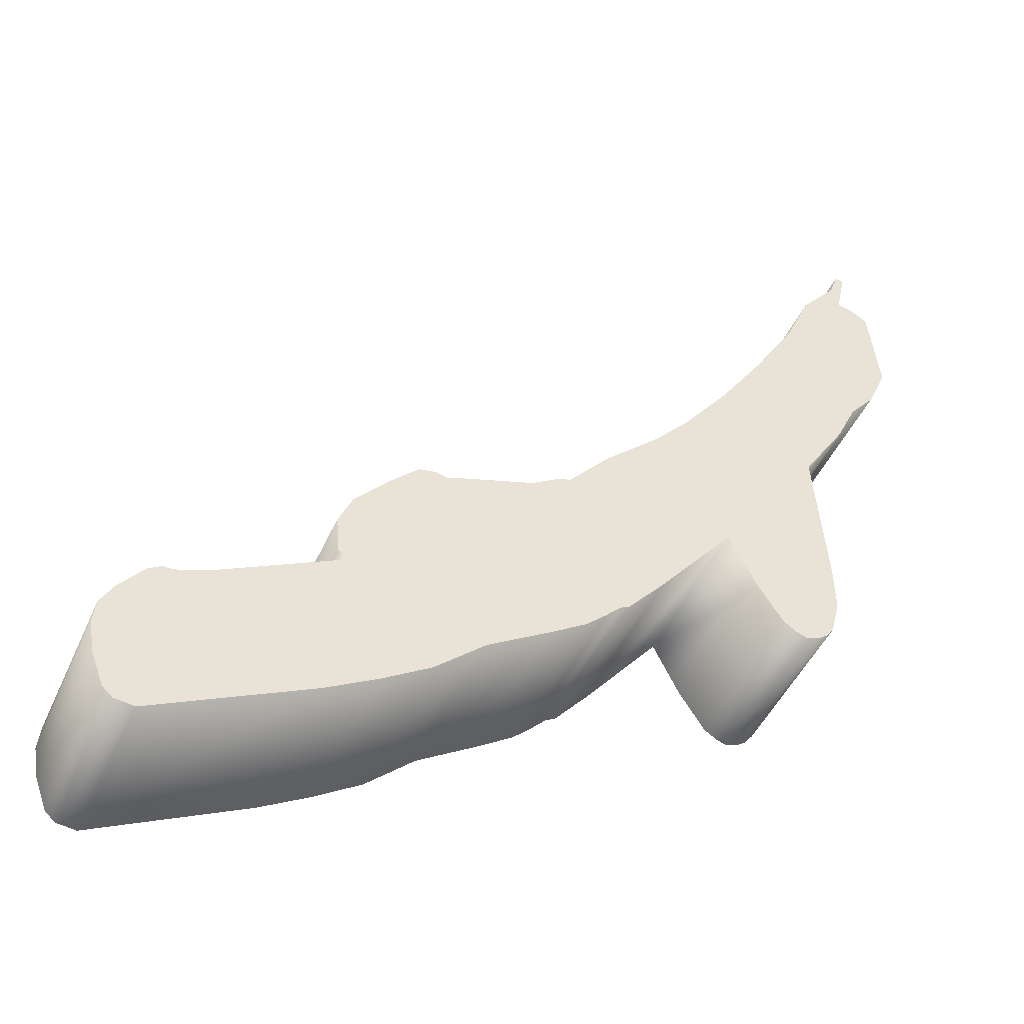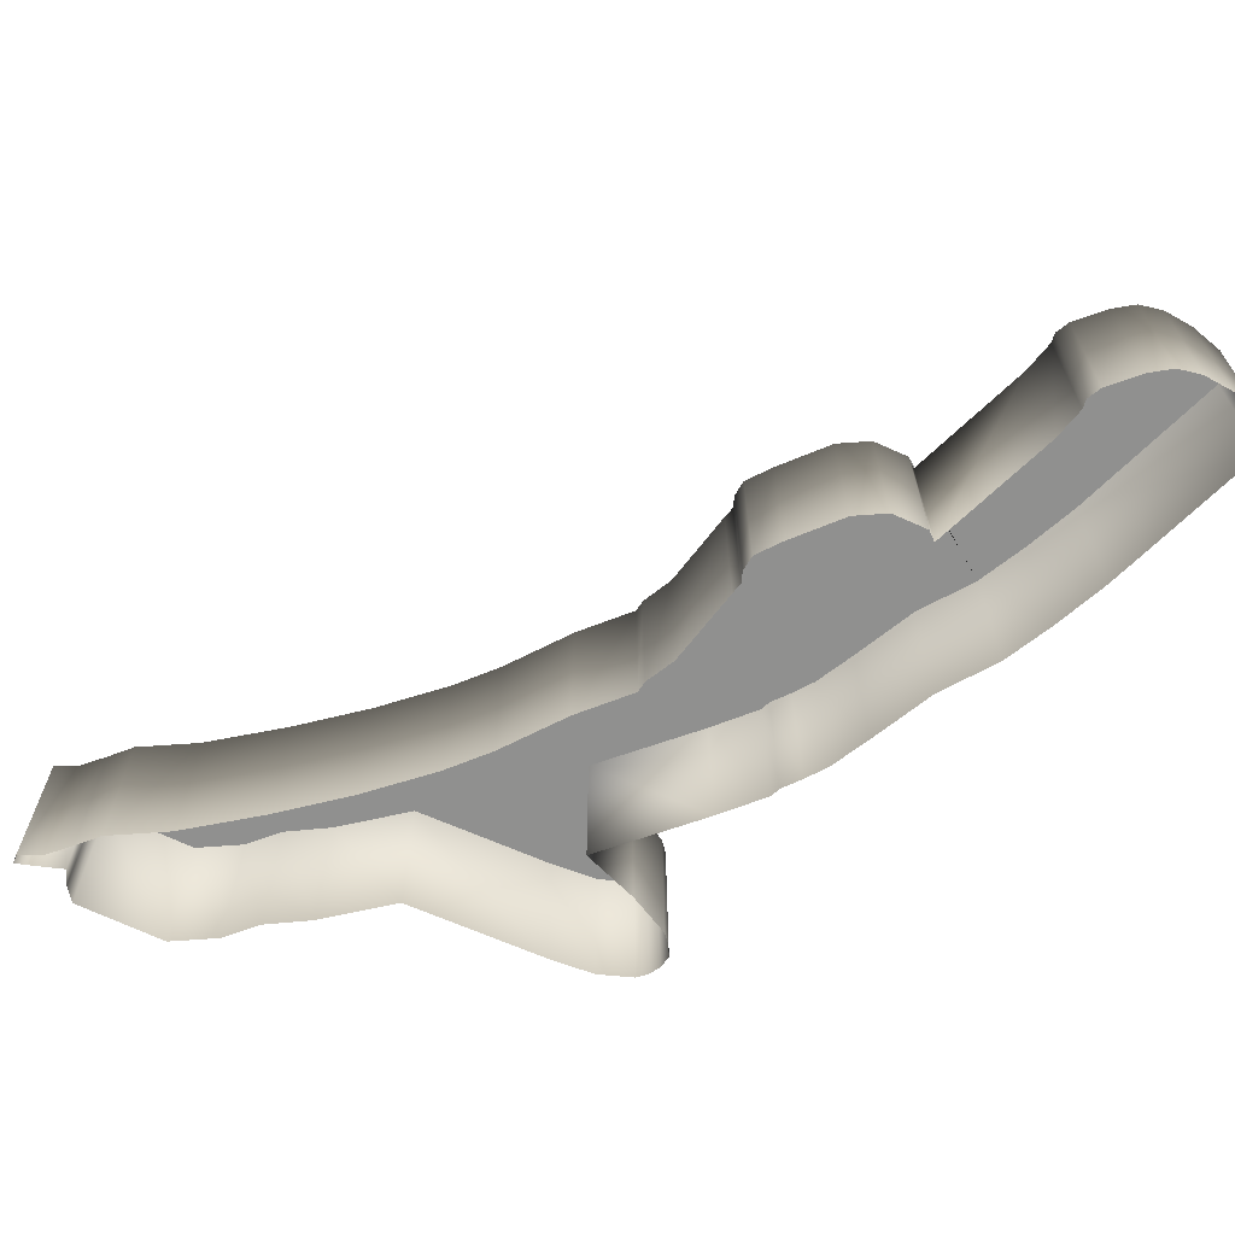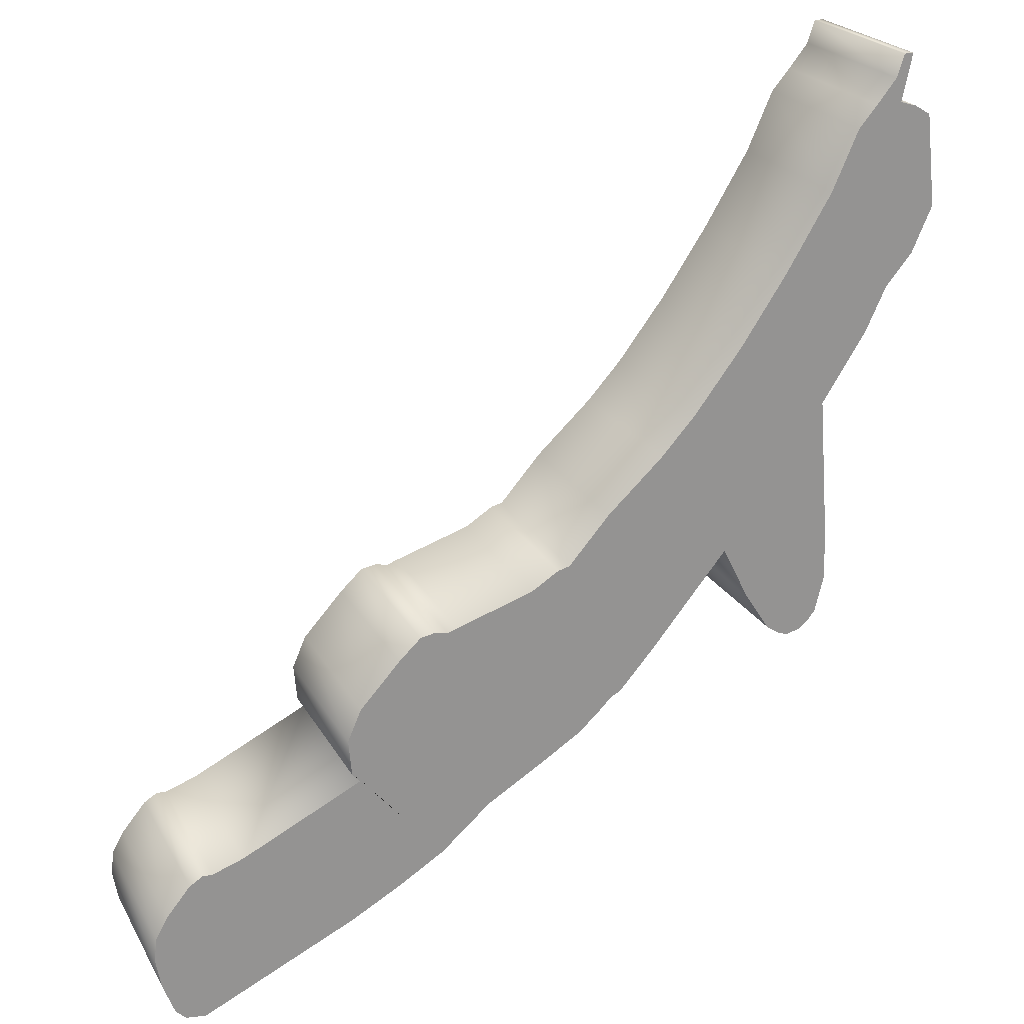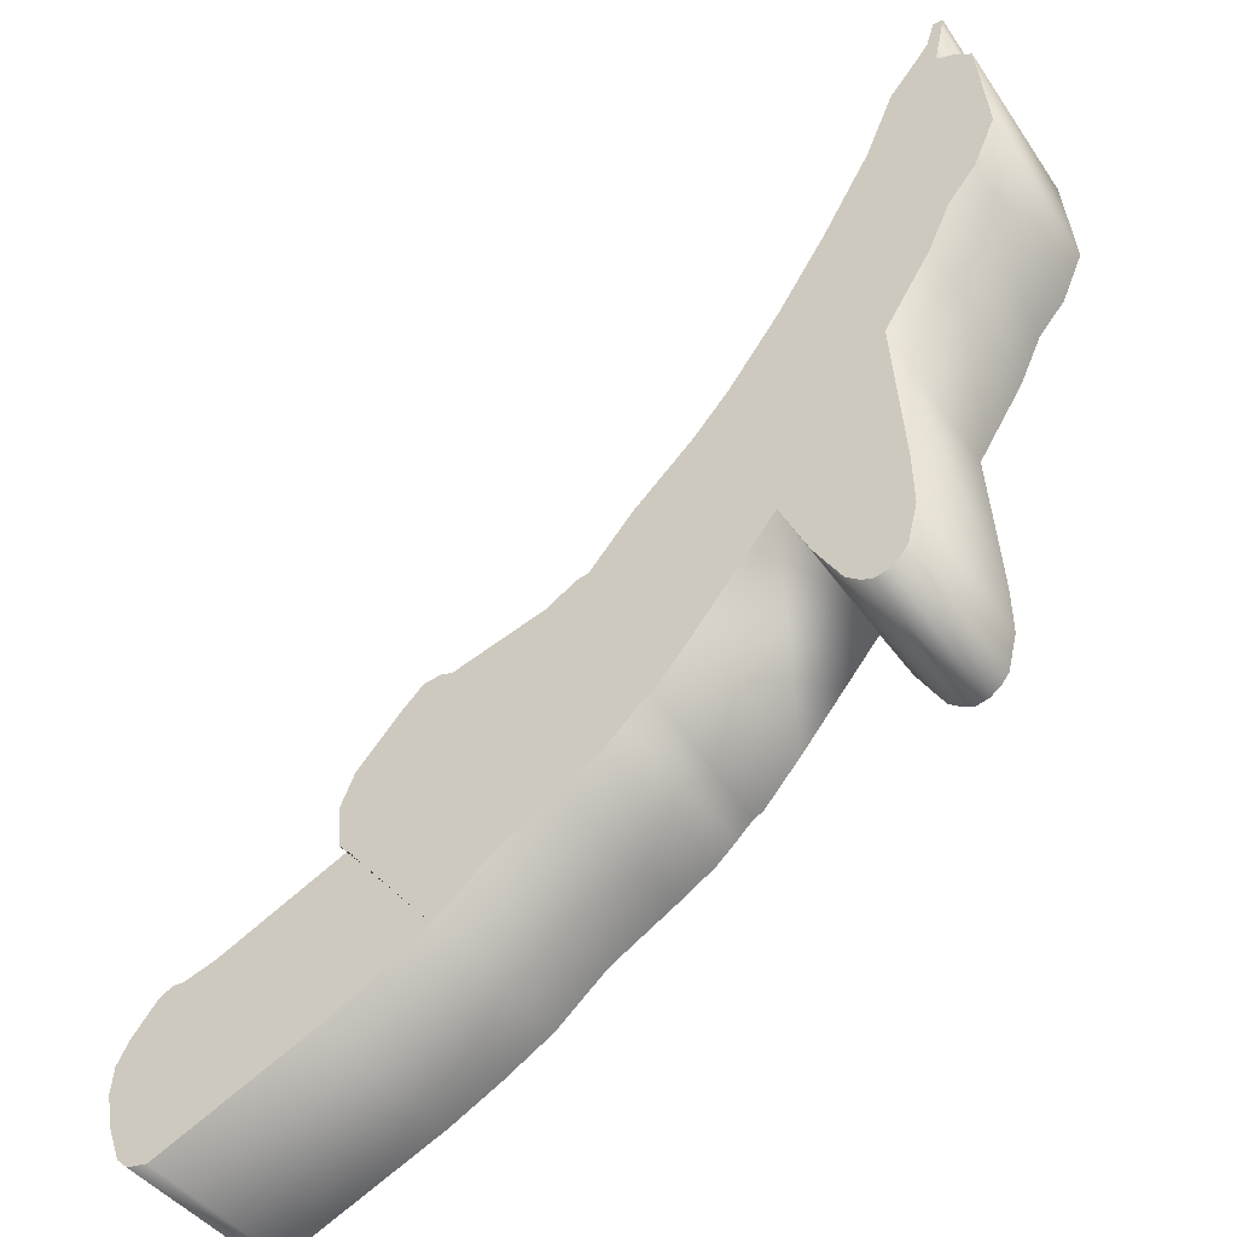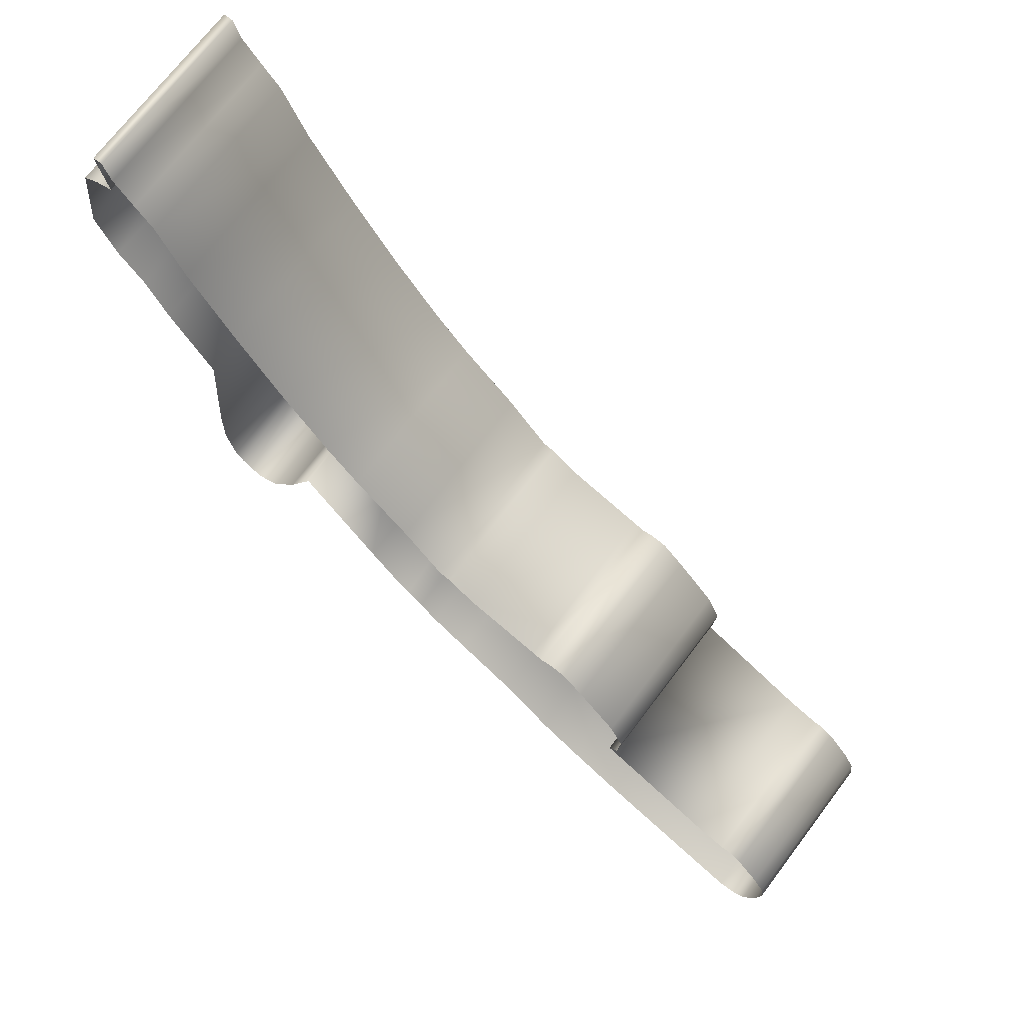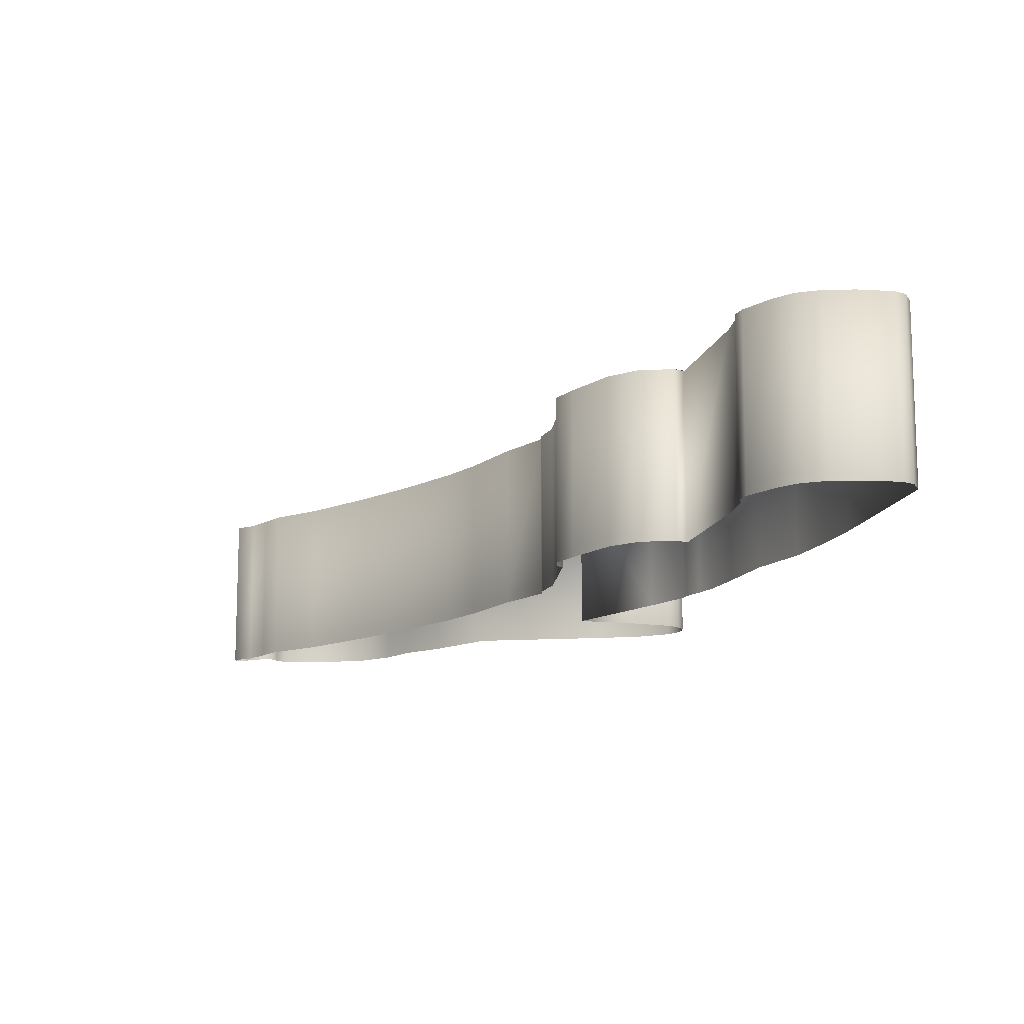
<metadata>
{"format":"obj","ext":"obj","renderer":"f3d","projection":"perspective","resolution":1024,"background":"white","views":[{"elev":-45.5,"azim":157.1,"up":"+Z"},{"elev":-65.5,"azim":70.4,"up":"+Y"},{"elev":22.9,"azim":157.5,"up":"+Z"},{"elev":-40.9,"azim":-149.0,"up":"+Z"},{"elev":70.3,"azim":37.0,"up":"+Z"},{"elev":-13.4,"azim":102.6,"up":"+Y"}]}
</metadata>
<code>
o Plane
v -0.5199 -0.0005 -0.2903
v 0.5041 -0.0005 -0.4518
v -0.4851 -0.0005 -0.3079
v 1.124 -0.0005 -1.295
v 0.009495 -0.0005 -0.656
v -0.3549 -0.0005 -0.4313
v 0.3676 -0.0005 -0.925
v -0.4247 -0.0005 -0.368
v 0.1933 -0.0005 -0.8174
v -0.2154 -0.0005 -0.5199
v 0.5577 -0.0005 -1.029
v -0.9368 -0.0005 0.2097
v -1.319 -0.0005 0.7383
v -0.6524 -0.0005 -0.1384
v -1.133 -0.0005 -0.14
v -1.179 -0.0005 -0.1709
v -1.036 -0.0005 0.007967
v -1.266 -0.0005 -0.172
v -1.302 -0.0005 -0.1457
v -1.218 -0.0005 -0.1857
v -1.366 -0.0005 0.02725
v -1.362 -0.0005 0.2024
v -1.333 -0.0005 -0.1067
v -0.7954 -0.0005 0.7652
v 0.1645 -0.0005 0.07443
v -1.483 -0.0005 0.9939
v -1.635 -0.0005 1.818
v -1.408 -0.0005 1.755
v -1.56 -0.0005 1.159
v -1.732 -0.0005 1.443
v -1.693 -0.0005 1.782
v -1.657 -0.0005 1.274
v -1.548 -0.0005 1.924
v -1.477 -0.0005 1.835
v -1.572 -0.0005 1.836
v -1.609 -0.0005 2.008
v -1.576 -0.0005 2.008
v -1.599 -0.0005 1.956
v -1.143 -0.0005 1.254
v -0.9739 -0.0005 1
v -1.312 -0.0005 1.536
v 1.299 -0.0005 -1.018
v 1.235 -0.0005 -1.25
v 1.245 -0.0005 -0.8486
v 1.197 -0.0005 -1.285
v 1.289 -0.0005 -0.9283
v 1.28 -0.0005 -1.129
v 1.156 -0.0005 -0.7404
v 1.071 -0.0005 -0.7116
v 1.107 -0.0005 -0.7102
v 0.9551 -0.0005 -0.6719
v 0.5495 -0.0005 -0.2836
v 0.5379 -0.0005 -0.4199
v 0.4979 -0.0005 -0.1663
v 0.2679 -0.0005 0.07433
v 0.3497 -0.0005 -0.003259
v 0.2083 -0.0005 0.08546
v -0.1603 -0.0005 0.1793
v 0.124 -0.0005 0.08887
v -0.2642 -0.0005 0.2444
v -0.6675 -0.0005 0.6235
v -0.3076 -0.0005 0.2551
v -0.4602 -0.0005 0.4302
v -0.4851 0.6429 -0.3079
v -0.5199 0.6429 -0.2903
v 0.5379 0.6429 -0.4199
v 0.5041 0.6429 -0.4518
v 1.197 0.6429 -1.285
v 1.124 0.6429 -1.295
v -0.4247 0.6429 -0.368
v 0.1933 0.6429 -0.8174
v 0.009495 0.6429 -0.656
v -0.2154 0.6429 -0.5199
v -0.3549 0.6429 -0.4313
v 0.5577 0.6429 -1.029
v 0.3676 0.6429 -0.925
v -0.6524 0.6429 -0.1384
v -0.9368 0.6429 0.2097
v -1.362 0.6429 0.2024
v -1.319 0.6429 0.7383
v -1.036 0.6429 0.007967
v -1.133 0.6429 -0.14
v -1.179 0.6429 -0.1709
v -1.218 0.6429 -0.1857
v -1.266 0.6429 -0.172
v -1.302 0.6429 -0.1457
v -1.333 0.6429 -0.1067
v -1.366 0.6429 0.02725
v -0.9739 0.6429 1
v -0.7954 0.6429 0.7652
v 0.124 0.6429 0.08887
v 0.1645 0.6429 0.07443
v -1.483 0.6429 0.9939
v -1.693 0.6429 1.782
v -1.635 0.6429 1.818
v -1.477 0.6429 1.835
v -1.408 0.6429 1.755
v -1.56 0.6429 1.159
v -1.657 0.6429 1.274
v -1.732 0.6429 1.443
v -1.576 0.6429 2.008
v -1.548 0.6429 1.924
v -1.572 0.6429 1.836
v -1.599 0.6429 1.956
v -1.609 0.6429 2.008
v -1.312 0.6429 1.536
v -1.143 0.6429 1.254
v 1.289 0.6429 -0.9283
v 1.299 0.6429 -1.018
v 1.28 0.6429 -1.129
v 1.235 0.6429 -1.25
v 1.156 0.6429 -0.7404
v 1.245 0.6429 -0.8486
v 1.107 0.6429 -0.7102
v 0.9551 0.6429 -0.6719
v 1.071 0.6429 -0.7116
v 0.4979 0.6429 -0.1663
v 0.5495 0.6429 -0.2836
v 0.3497 0.6429 -0.003259
v 0.2083 0.6429 0.08546
v 0.2679 0.6429 0.07433
v -0.2642 0.6429 0.2444
v -0.1603 0.6429 0.1793
v -0.3076 0.6429 0.2551
v -0.6675 0.6429 0.6235
v -0.4602 0.6429 0.4302
f 112 113 111 68
f 108 109 110 111 113
f 68 69 114 112
f 69 75 116 114
f 75 76 115 116
f 76 71 67 115
f 71 72 117 118
f 66 67 71 118
f 72 73 119 117
f 73 74 121 119
f 74 70 123 91
f 70 64 122 123
f 64 65 124 122
f 65 77 126 124
f 77 78 125 126
f 121 74 92 120
f 91 92 74
f 81 82 88 79
f 82 83 87 88
f 84 85 86 83
f 87 83 86
f 79 80 78 81
f 125 78 80 90
f 89 90 80 93
f 93 98 107 89
f 98 99 106 107
f 99 100 97 106
f 96 97 100 94
f 94 95 103 96
f 102 96 103 104
f 101 102 104 105
f 57 55 121 120
f 26 29 98 93
f 45 4 69 68
f 55 56 119 121
f 32 30 100 99
f 8 3 64 70
f 25 57 120 92
f 30 31 94 100
f 9 5 72 71
f 60 58 123 122
f 29 32 99 98
f 10 6 74 73
f 58 59 91 123
f 37 33 102 101
f 11 7 76 75
f 62 60 122 124
f 33 34 96 102
f 6 8 70 74
f 61 63 126 125
f 27 35 103 95
f 7 9 71 76
f 63 62 124 126
f 38 36 105 104
f 5 10 73 72
f 24 61 125 90
f 36 37 101 105
f 4 11 75 69
f 35 38 104 103
f 14 12 78 77
f 41 39 107 106
f 22 13 80 79
f 39 40 89 107
f 1 14 77 65
f 28 41 106 97
f 17 15 82 81
f 46 42 109 108
f 15 16 83 82
f 47 43 111 110
f 12 17 81 78
f 48 44 113 112
f 20 18 85 84
f 43 45 68 111
f 18 19 86 85
f 44 46 108 113
f 16 20 84 83
f 42 47 110 109
f 23 21 88 87
f 50 48 112 114
f 21 22 79 88
f 51 49 116 115
f 19 23 87 86
f 49 50 114 116
f 40 24 90 89
f 2 51 115 67
f 59 25 92 91
f 54 52 118 117
f 13 26 93 80
f 52 53 66 118
f 31 27 95 94
f 3 1 65 64
f 56 54 117 119
f 34 28 97 96
f 53 2 67 66

</code>
